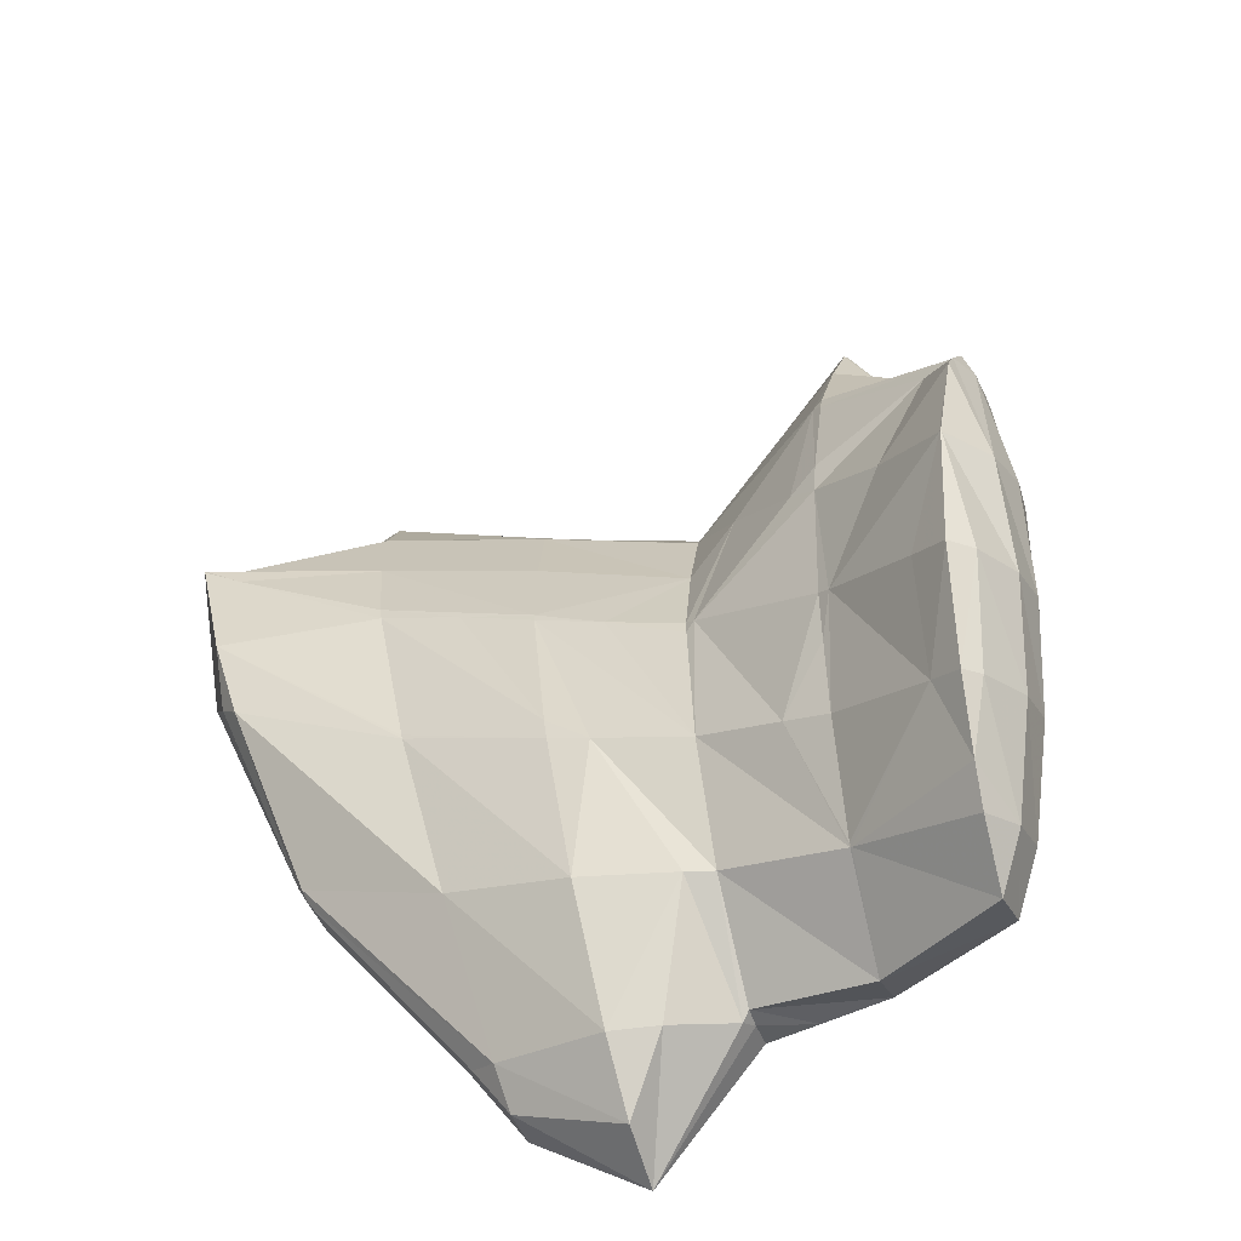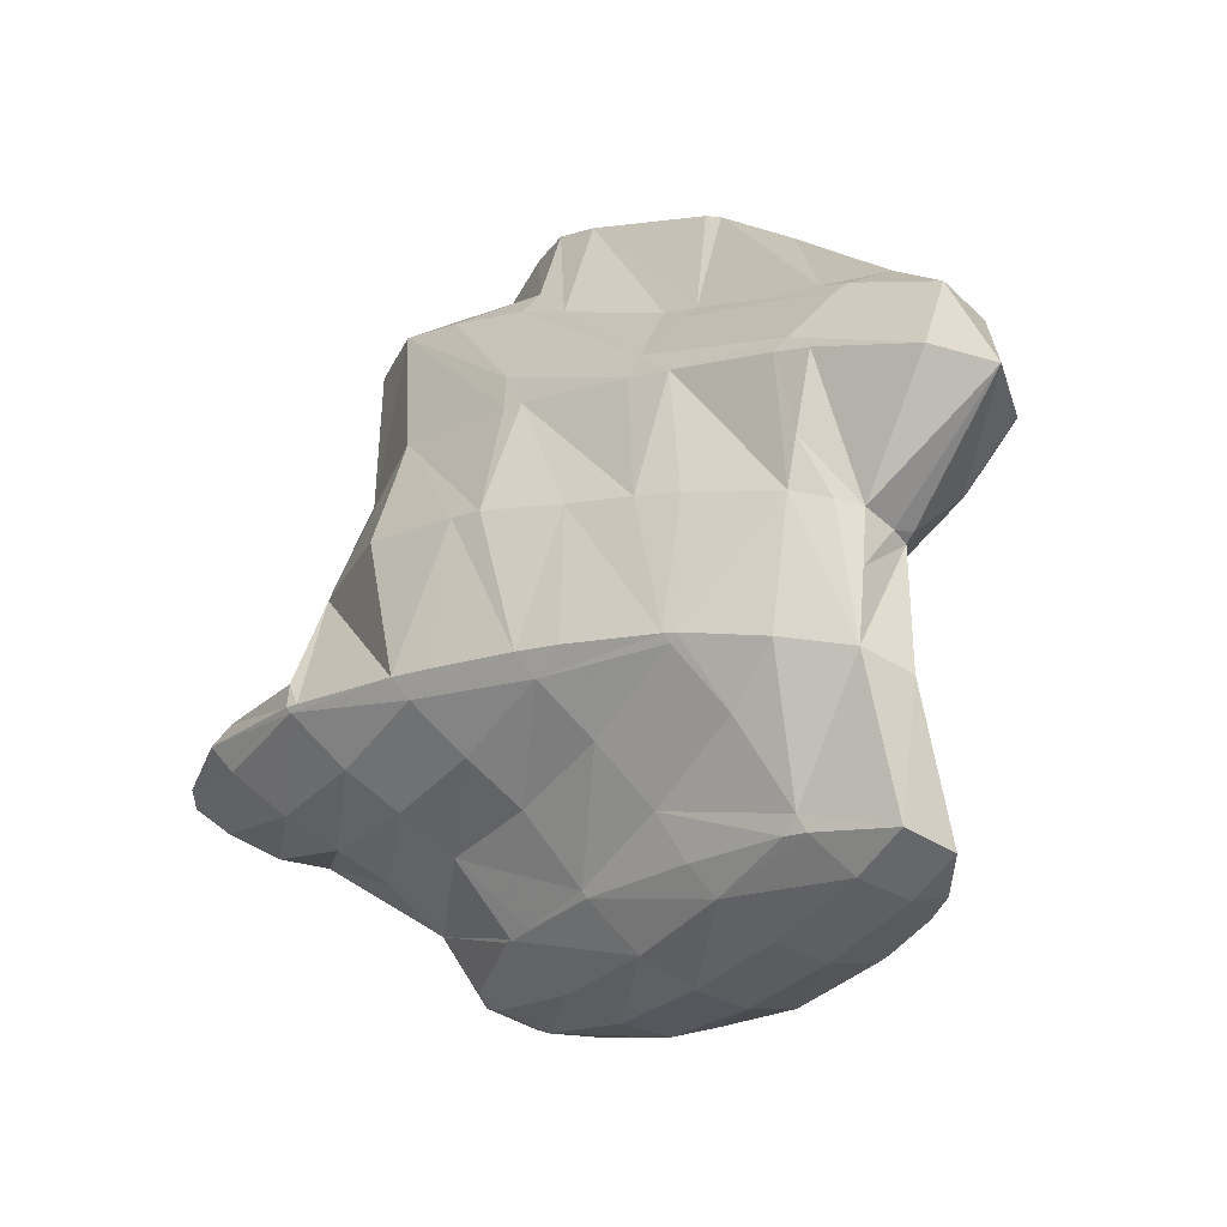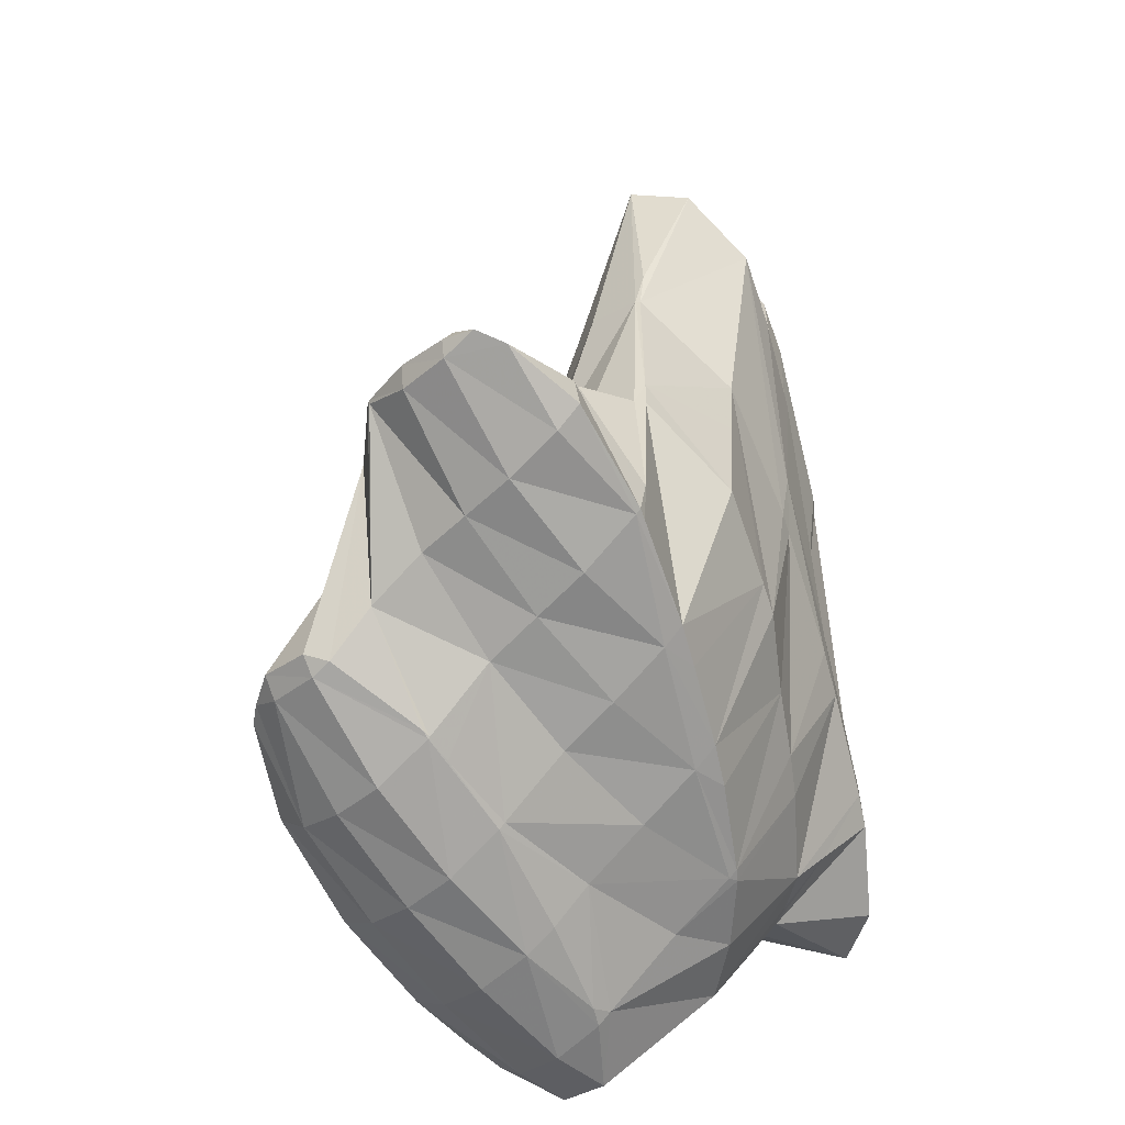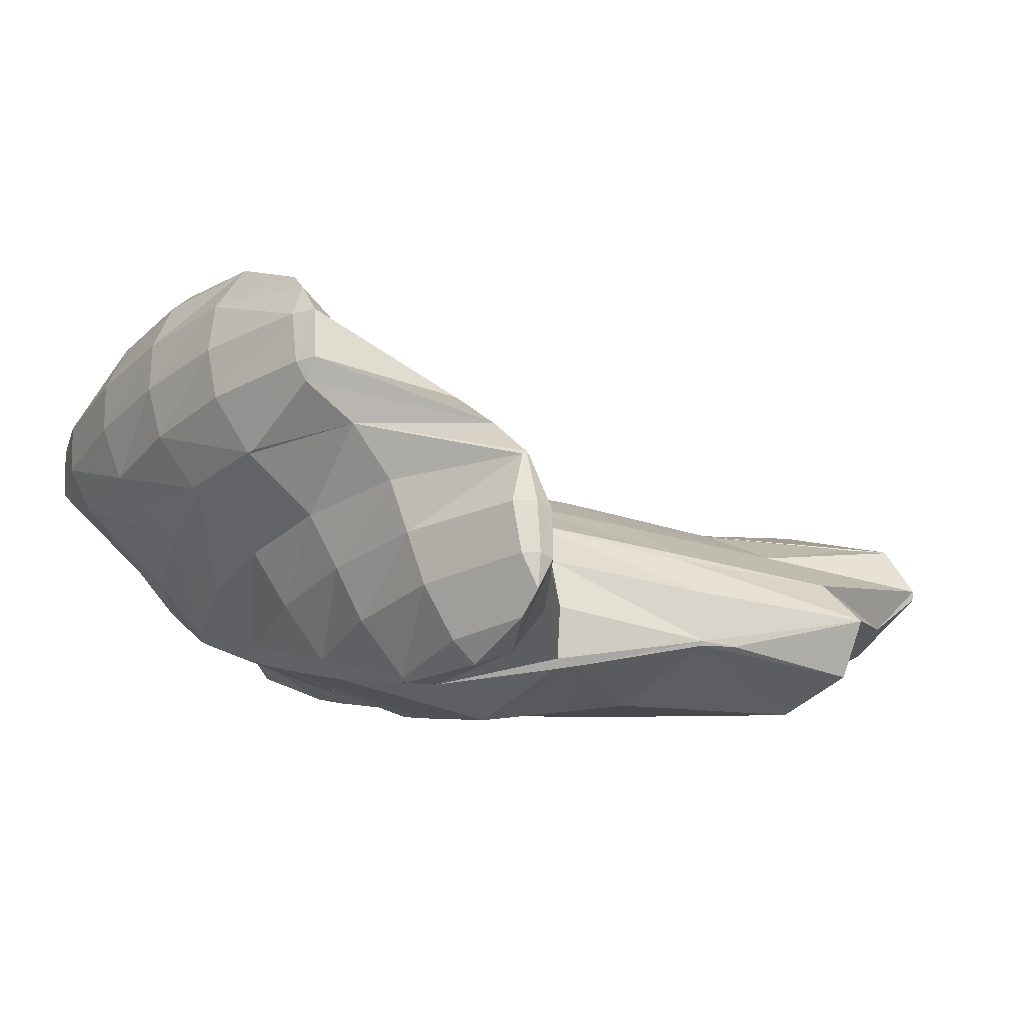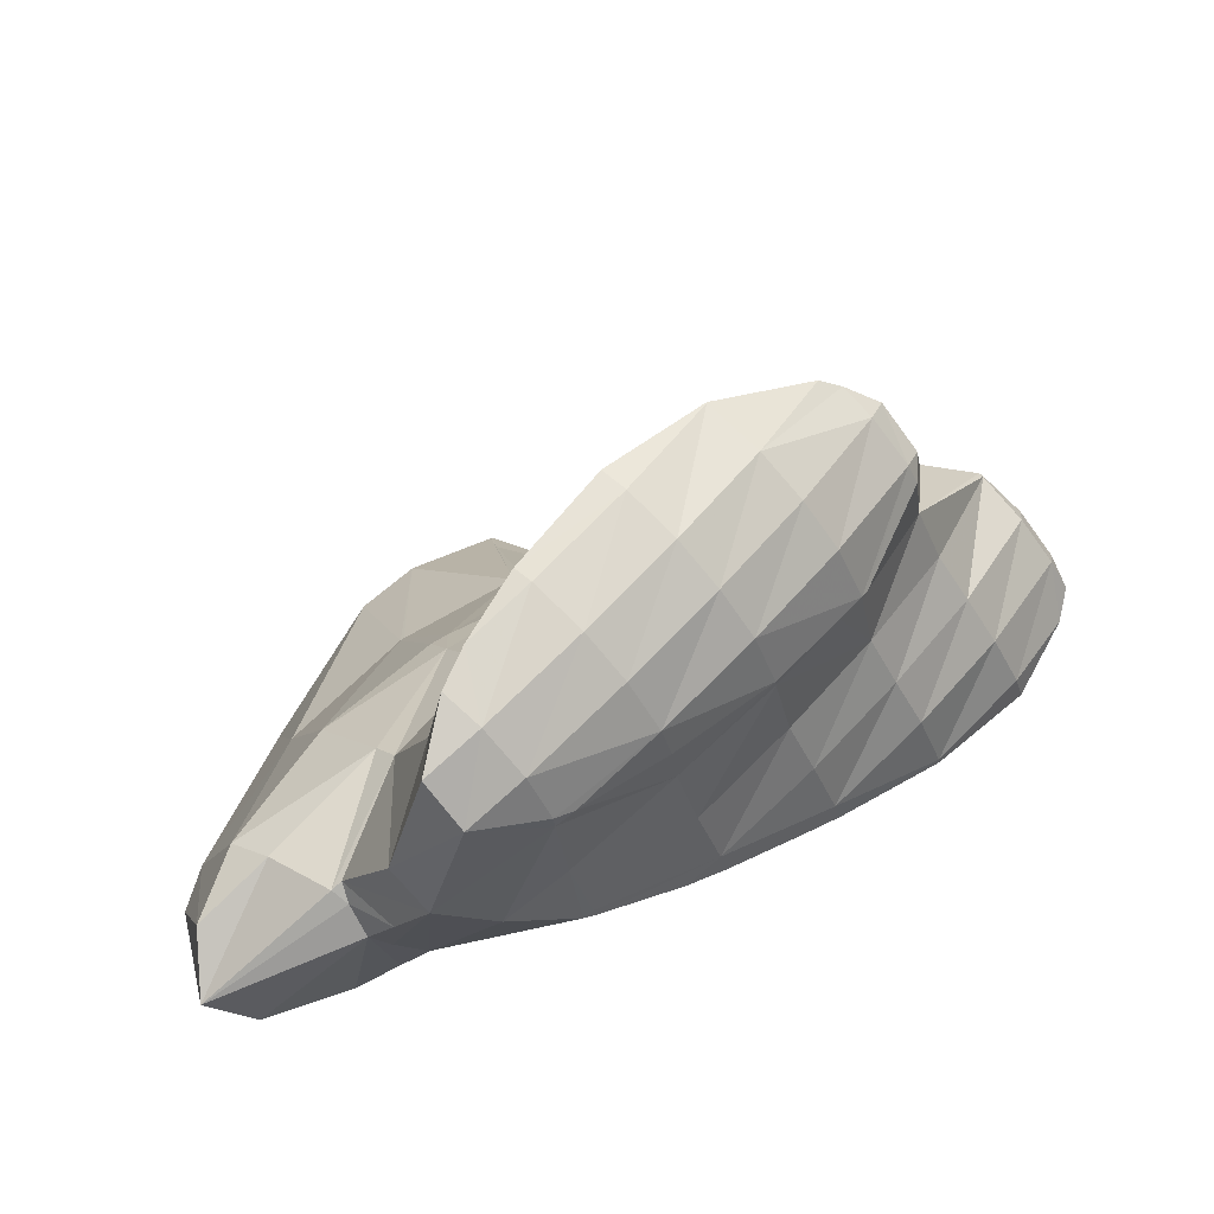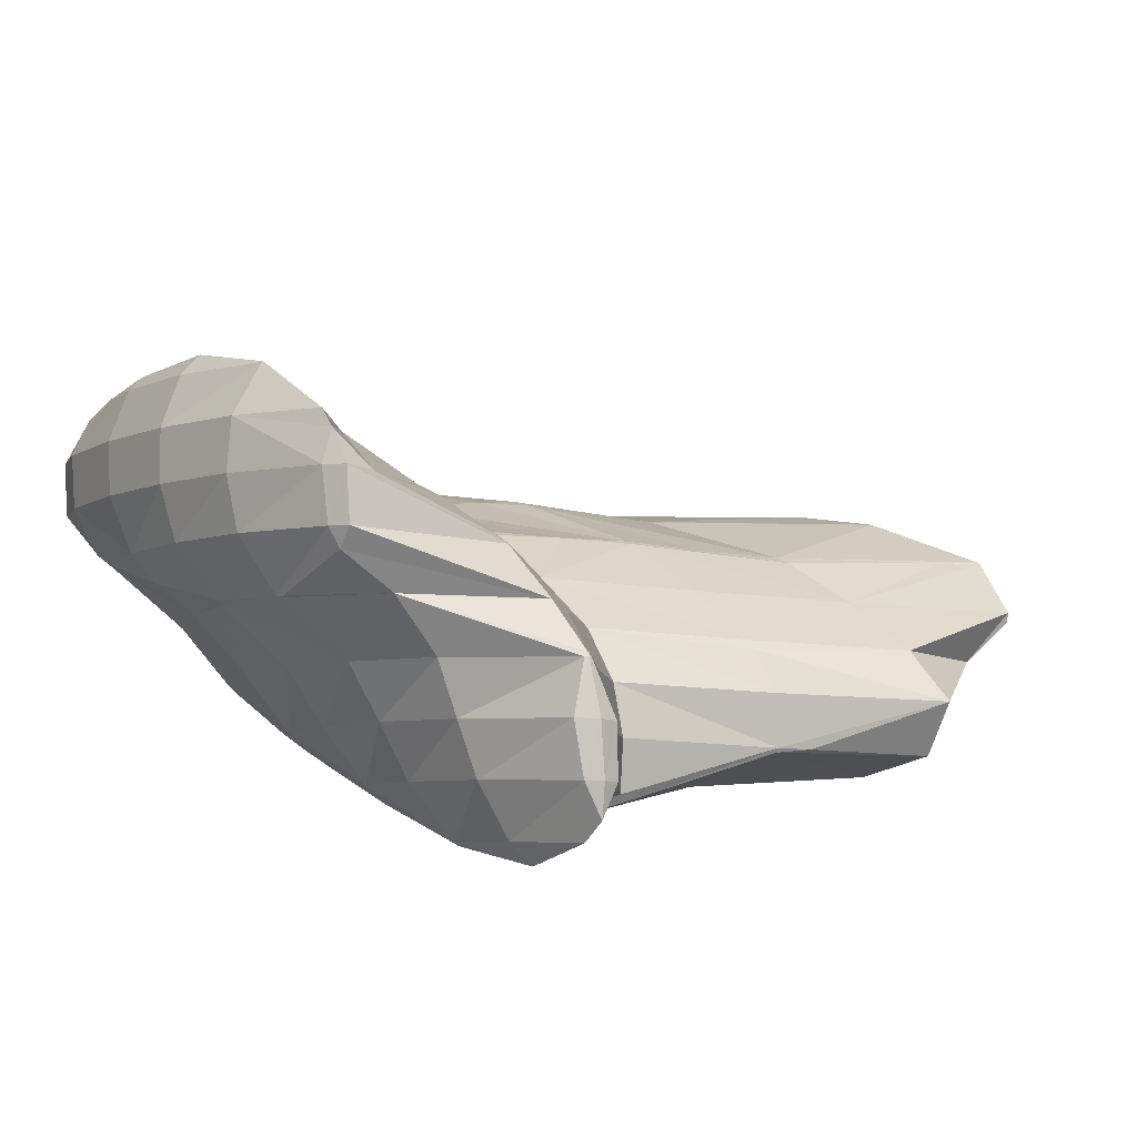
<metadata>
{"format":"obj","ext":"obj","renderer":"f3d","projection":"perspective","resolution":1024,"background":"white","views":[{"elev":34.2,"azim":115.7,"up":"+Y"},{"elev":-58.9,"azim":20.8,"up":"+Z"},{"elev":-41.2,"azim":-80.8,"up":"+Z"},{"elev":10.9,"azim":-105.4,"up":"+Y"},{"elev":19.3,"azim":164.5,"up":"+Y"},{"elev":31.5,"azim":-106.0,"up":"+Y"}]}
</metadata>
<code>
v 213.8 182.1 88.05
v 213.7 182.4 88.33
v 213.5 182.3 88.5
v 212.3 181.1 89.33
v 213.1 180.7 88.01
v 211.1 180.1 89.7
v 211.3 180 89.3
v 210.9 179.9 89.67
v 210.4 184.7 92.21
v 209.9 184.3 92.9
v 208.7 183.1 93.99
v 207.5 182 94.48
v 207.3 180.5 92.93
v 206.4 181 94.24
v 206.2 180.8 93.99
v 208.5 185.2 93.91
v 205.5 185.2 96.17
v 205.5 185.2 96.22
v 204.3 184 96.71
v 205.1 181.8 95.18
v 204.1 183.8 96.66
v 205.5 185.2 96.22
v 204.2 184.1 96.71
v 217.5 181.1 80.26
v 216.9 182 81.02
v 216.7 181.3 81.73
v 215.6 180 82.39
v 216.8 179.7 80.13
v 214.6 179.6 81.65
v 214 184.1 83.95
v 213.8 179.7 82.22
v 210.3 180.4 84.99
v 210.3 185.5 87.08
v 209.4 180.5 85.74
v 205.7 180.6 89.76
v 206.6 180.4 87.68
v 205.3 180.3 88.46
v 210.2 185.5 87.17
v 205.7 185.3 94.94
v 206.3 186 89.94
v 206 186 90.16
v 203.4 183.1 95.12
v 202.6 182.2 93.26
v 203.1 180.6 89.95
v 201.7 181.3 91.76
v 201.4 181 91.09
v 203.8 185.6 91.35
v 201.7 185.1 92.39
v 200 184.3 92.99
v 200 184.3 93
v 199.9 182.6 92.42
v 200 184.3 93
v 200 184.3 93
v 217.6 182.2 77.04
v 216.5 183.8 78.2
v 217.6 180.4 76.37
v 214.3 179.5 81.35
v 216.1 179.5 76.88
v 212.9 179.4 79.42
v 213.4 179.3 78.3
v 212.5 179.4 78.84
v 213.7 185.7 80.46
v 210.1 180.3 84.47
v 209.7 179.7 80.56
v 208.9 179.9 82.31
v 208.5 179.9 81.29
v 210.3 186.8 82.84
v 204.9 180.5 85
v 205.4 180.6 83.29
v 204.8 180.7 83.63
v 209.8 186.9 83.18
v 206.3 187.3 85.2
v 206.2 186.7 87.54
v 201.5 181.7 85.7
v 206.1 187.3 85.31
v 203.7 187 86.44
v 201.5 186.5 87.34
v 201.3 186.3 87.42
v 199.4 184 88.54
v 199.3 184.1 87.5
v 200.1 185.6 87.68
v 199.4 184.2 87.54
v 215.7 183.8 77.04
v 214.4 183.4 75.51
v 214 183.1 75.33
v 213.6 182.2 75.23
v 213 181.8 75.4
v 212.5 180.6 76.72
v 212.8 186.1 77.89
v 214.2 183.7 75.47
v 212.5 186.1 77.14
v 212 181.4 75.71
v 209.4 181.1 76.83
v 208.2 181.1 77.38
v 210.1 187.1 81.7
v 209.6 187.7 79.02
v 206.4 181.2 78.25
v 204.1 181.1 79.26
v 206.3 187.8 83.17
v 206.5 188.4 80.72
v 206.1 188.4 80.88
v 201.2 181.8 83.83
v 203.3 181.3 79.7
v 200.7 181.8 80.96
v 203.9 188.1 81.8
v 201.6 187.7 82.6
v 201.6 187.7 82.61
v 198.6 183.9 83.35
v 198.5 183.9 82.54
v 200.1 186.8 82.9
v 199.1 185.6 82.89
v 198.5 184.2 82.64
v 213.2 183 73.97
v 213.6 185.3 72.42
v 212.3 187.9 73.82
v 212.7 184.1 72.35
v 210.8 183.4 72.83
v 208.6 182.9 73.5
v 208.3 182.9 73.63
v 212.2 187.9 73.87
v 209.8 189.6 75.4
v 209.8 189 76.66
v 205.7 182.9 74.64
v 204.5 183 75.13
v 208.1 190.4 76.34
v 206.2 188.6 80.62
v 207 190.9 76.96
v 202.1 183.2 76.08
v 200.9 183.4 76.56
v 203.7 191.7 78.43
v 203.5 191.2 79.18
v 202.6 189.4 81.13
v 201.6 187.7 82.59
v 197.7 183.9 78.76
v 198 183.9 77.77
v 197.7 184 77.9
v 202.8 191.9 78.8
v 200.1 192 79.77
v 200 191.7 80.05
v 199 190.1 81.27
v 198 188.7 81.88
v 197.1 187.4 81.95
v 196.1 186.3 81.57
v 195.2 185.4 80.35
v 194.9 185.2 79.17
v 199.7 191.9 79.89
v 197.5 191.5 80.45
v 195.6 191 80.86
v 195.6 190.9 80.94
v 194.6 189.5 81.32
v 193.7 188.3 81.09
v 193.4 186.8 80.13
v 193.1 187.6 80.49
v 195.5 190.9 80.87
v 194.4 189.8 80.84
v 193.5 188.5 80.68
v 213.3 188.5 69.73
v 212.7 190.3 70.55
v 212.3 187.9 73.79
v 212.4 187.3 69.56
v 210.2 187.1 70.18
v 210.1 186.7 70.53
v 209.3 184.7 72.34
v 208.4 183.1 73.45
v 212 191.1 71.07
v 210.6 192.5 72
v 210.4 191.8 72.77
v 209.6 187.1 70.39
v 207 187.8 71.45
v 206.6 186.8 72.46
v 205.7 185.1 73.61
v 204.8 183.6 74.62
v 208.2 194.2 73.38
v 207.9 193.3 74.31
v 207.1 191.2 76.66
v 204.1 188.8 72.75
v 204 188.7 72.92
v 203.1 186.9 74.42
v 202.2 185.4 75.17
v 201.2 183.9 76.1
v 205.3 195.3 74.66
v 205.3 195.2 74.69
v 204.4 193.3 76.53
v 202.1 189.9 73.72
v 201.5 190.2 74.06
v 200.6 188.5 75.68
v 199.6 187.1 76.26
v 198.7 185.7 76.78
v 197.7 184.1 77.78
v 205.2 195.3 74.68
v 202.2 195.3 75.63
v 200.9 194 76.68
v 201.5 195.1 75.75
v 201.3 190.4 74.16
v 199 191.4 76.68
v 199.6 192.6 75.44
v 198.1 189.9 77.54
v 197.1 188.6 77.8
v 196.2 187.2 78.06
v 195.2 185.8 78.66
v 200.4 194.6 75.88
v 199.5 193.3 75.7
v 195.6 190.9 80.75
v 194.6 189.8 80.2
v 193.7 188.5 80.2
v 211.9 189.6 69.87
v 211 188.4 69.7
v 210.3 192.3 71.54
v 209.3 191.3 70.75
v 208.4 190.1 70.54
v 207.5 188.6 70.89
v 207.8 193.9 72.75
v 206.8 192.9 71.97
v 205.9 191.7 71.71
v 204.9 190.3 71.88
v 205.3 195.2 74.64
v 204.3 194.3 73.59
v 203.4 193.1 73.2
v 202.4 191.8 73.25
v 201.5 190.3 74.02
v 200.9 194.4 75.32
v 199.9 193.1 75.22
g foo
f 1 2 3
f 1 3 4
f 1 4 5
f 5 4 6
f 5 6 7
f 8 7 6
f 9 10 3
f 9 3 2
f 11 4 10
f 4 3 10
f 12 6 11
f 6 4 11
f 8 6 13
f 13 6 14
f 14 6 12
f 15 13 14
f 9 16 10
f 17 18 16
f 16 18 10
f 10 18 11
f 19 12 18
f 12 11 18
f 20 14 21
f 21 14 19
f 19 14 12
f 20 15 14
f 17 22 18
f 23 19 18
f 23 18 22
f 23 21 19
f 24 25 26
f 24 26 27
f 24 27 28
f 29 28 27
f 26 25 1
f 1 25 2
f 2 25 30
f 27 1 5
f 27 26 1
f 29 27 31
f 27 5 31
f 5 7 31
f 32 31 7
f 32 7 8
f 2 30 9
f 30 33 9
f 13 32 8
f 13 34 32
f 35 36 15
f 15 36 13
f 13 36 34
f 37 36 35
f 33 38 16
f 33 16 9
f 39 17 40
f 17 16 40
f 16 38 40
f 41 39 40
f 42 20 21
f 15 20 35
f 20 42 35
f 42 43 35
f 37 35 44
f 44 35 45
f 45 35 43
f 46 44 45
f 39 22 17
f 41 47 39
f 39 47 22
f 22 47 23
f 21 23 42
f 42 23 48
f 48 23 47
f 49 50 48
f 48 50 42
f 42 50 43
f 51 45 52
f 52 45 50
f 50 45 43
f 51 46 45
f 49 53 50
f 53 52 50
f 54 55 25
f 54 25 24
f 28 56 24
f 56 54 24
f 57 58 29
f 29 58 28
f 28 58 56
f 58 57 59
f 58 59 60
f 61 60 59
f 25 55 30
f 55 62 30
f 57 29 31
f 31 32 57
f 32 63 57
f 63 59 57
f 61 59 64
f 64 59 65
f 65 59 63
f 66 64 65
f 30 62 33
f 62 67 33
f 63 32 34
f 65 34 36
f 65 63 34
f 65 36 37
f 65 37 68
f 65 68 66
f 66 68 69
f 70 69 68
f 67 71 38
f 67 38 33
f 72 73 71
f 73 40 71
f 40 38 71
f 73 41 40
f 68 37 44
f 44 46 68
f 68 46 70
f 70 46 74
f 72 75 73
f 73 75 41
f 41 75 47
f 47 75 76
f 47 76 48
f 76 77 48
f 48 78 49
f 48 77 78
f 79 51 52
f 79 80 51
f 51 80 46
f 46 80 74
f 78 81 53
f 78 53 49
f 52 53 79
f 79 53 82
f 82 53 81
f 82 80 79
f 83 55 54
f 83 54 56
f 83 56 84
f 84 56 85
f 85 56 86
f 86 56 58
f 87 86 88
f 88 86 60
f 60 86 58
f 88 60 61
f 89 62 55
f 89 55 83
f 90 91 84
f 91 89 84
f 89 83 84
f 90 84 85
f 87 88 92
f 88 61 92
f 61 64 92
f 64 93 92
f 94 93 64
f 94 64 66
f 95 67 62
f 95 62 89
f 91 95 89
f 91 96 95
f 69 94 66
f 69 97 94
f 98 97 69
f 98 69 70
f 95 71 67
f 72 71 95
f 72 95 96
f 72 96 99
f 99 96 100
f 101 99 100
f 102 103 74
f 103 98 74
f 98 70 74
f 104 103 102
f 99 75 72
f 101 105 99
f 99 105 75
f 75 105 76
f 76 105 77
f 105 106 77
f 77 107 78
f 77 106 107
f 108 74 80
f 108 102 74
f 104 102 108
f 104 108 109
f 107 110 81
f 107 81 78
f 81 110 82
f 110 111 82
f 80 82 108
f 108 82 112
f 112 82 111
f 112 109 108
f 113 85 86
f 113 86 87
f 114 115 91
f 114 91 90
f 85 113 90
f 113 116 90
f 116 114 90
f 113 87 116
f 87 92 116
f 92 117 116
f 93 118 92
f 118 117 92
f 119 118 93
f 119 93 94
f 120 121 122
f 120 122 115
f 122 96 115
f 96 91 115
f 97 119 94
f 97 123 119
f 124 123 97
f 124 97 98
f 121 125 122
f 126 100 96
f 126 96 122
f 126 122 127
f 127 122 125
f 126 101 100
f 103 124 98
f 103 128 124
f 129 128 103
f 129 103 104
f 130 131 126
f 130 126 127
f 105 101 132
f 101 126 132
f 126 131 132
f 132 106 105
f 132 133 106
f 133 107 106
f 134 135 109
f 135 129 109
f 129 104 109
f 136 135 134
f 130 137 131
f 138 139 137
f 137 139 131
f 131 139 132
f 140 133 139
f 133 132 139
f 110 107 141
f 107 133 141
f 133 140 141
f 141 111 110
f 141 142 111
f 142 112 111
f 142 143 112
f 109 112 134
f 112 143 134
f 143 144 134
f 136 134 144
f 136 144 145
f 138 146 139
f 147 140 139
f 147 139 146
f 148 149 147
f 147 149 140
f 140 149 141
f 150 142 149
f 142 141 149
f 151 143 150
f 143 142 150
f 152 144 153
f 153 144 151
f 151 144 143
f 152 145 144
f 148 154 149
f 155 150 149
f 155 149 154
f 156 151 150
f 156 150 155
f 156 153 151
f 157 158 159
f 115 114 159
f 159 114 157
f 157 114 160
f 161 160 162
f 162 160 116
f 116 160 114
f 162 116 117
f 162 117 163
f 163 117 118
f 163 118 164
f 164 118 119
f 165 166 167
f 167 121 120
f 167 120 159
f 167 159 165
f 165 159 158
f 159 120 115
f 161 162 168
f 169 168 170
f 168 162 170
f 162 163 170
f 171 170 164
f 170 163 164
f 123 172 119
f 119 172 164
f 164 172 171
f 172 123 124
f 173 174 167
f 173 167 166
f 125 121 175
f 121 167 175
f 167 174 175
f 175 127 125
f 176 170 177
f 176 169 170
f 178 177 171
f 177 170 171
f 179 178 172
f 178 171 172
f 128 180 124
f 124 180 172
f 172 180 179
f 180 128 129
f 181 182 174
f 181 174 173
f 183 175 182
f 175 174 182
f 175 130 127
f 175 183 130
f 176 177 184
f 185 184 186
f 184 177 186
f 177 178 186
f 187 186 179
f 186 178 179
f 188 187 180
f 187 179 180
f 135 189 129
f 129 189 180
f 180 189 188
f 189 135 136
f 181 190 182
f 191 183 182
f 191 182 190
f 192 137 130
f 192 130 183
f 192 183 193
f 193 183 191
f 192 138 137
f 194 195 196
f 194 185 195
f 185 186 195
f 186 197 195
f 198 197 187
f 197 186 187
f 199 198 188
f 198 187 188
f 200 199 189
f 199 188 189
f 189 136 145
f 189 145 200
f 193 201 192
f 192 201 138
f 138 201 146
f 146 201 202
f 195 147 196
f 196 147 202
f 202 147 146
f 147 195 148
f 148 195 203
f 203 195 197
f 204 203 198
f 203 197 198
f 205 204 199
f 204 198 199
f 153 205 152
f 152 205 200
f 200 205 199
f 200 145 152
f 203 154 148
f 204 155 154
f 204 154 203
f 205 156 155
f 205 155 204
f 205 153 156
f 206 158 157
f 206 157 160
f 206 160 207
f 207 160 161
f 208 166 165
f 158 206 165
f 165 206 208
f 208 206 209
f 210 209 207
f 209 206 207
f 168 211 161
f 161 211 207
f 207 211 210
f 211 168 169
f 212 173 166
f 212 166 208
f 213 212 209
f 212 208 209
f 214 213 210
f 213 209 210
f 215 214 211
f 214 210 211
f 211 169 176
f 211 176 215
f 216 181 173
f 216 173 212
f 217 216 213
f 216 212 213
f 218 217 214
f 217 213 214
f 219 218 215
f 218 214 215
f 184 220 176
f 176 220 215
f 215 220 219
f 220 184 185
f 216 190 181
f 217 191 190
f 217 190 216
f 191 217 193
f 193 217 221
f 221 217 218
f 222 221 219
f 221 218 219
f 196 222 194
f 194 222 220
f 220 222 219
f 220 185 194
f 221 201 193
f 222 202 201
f 222 201 221
f 222 196 202
g

</code>
